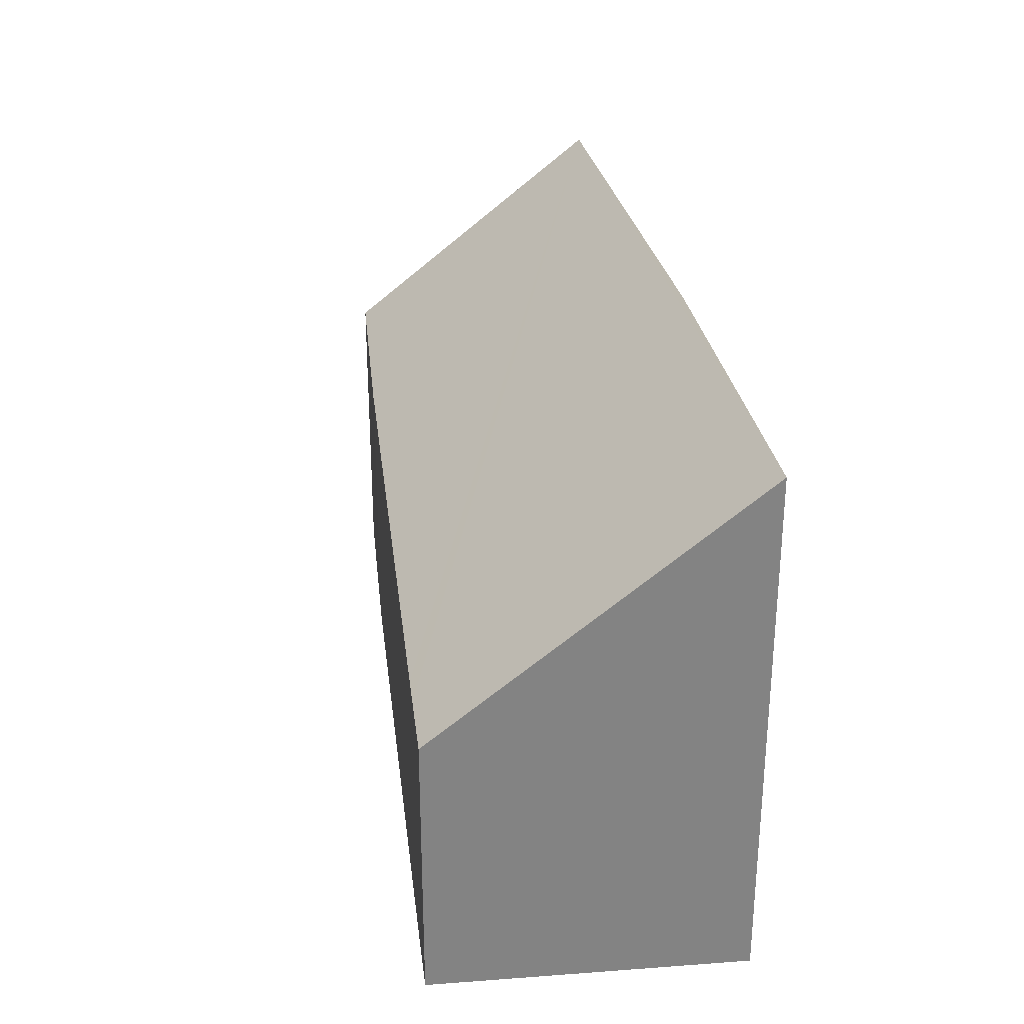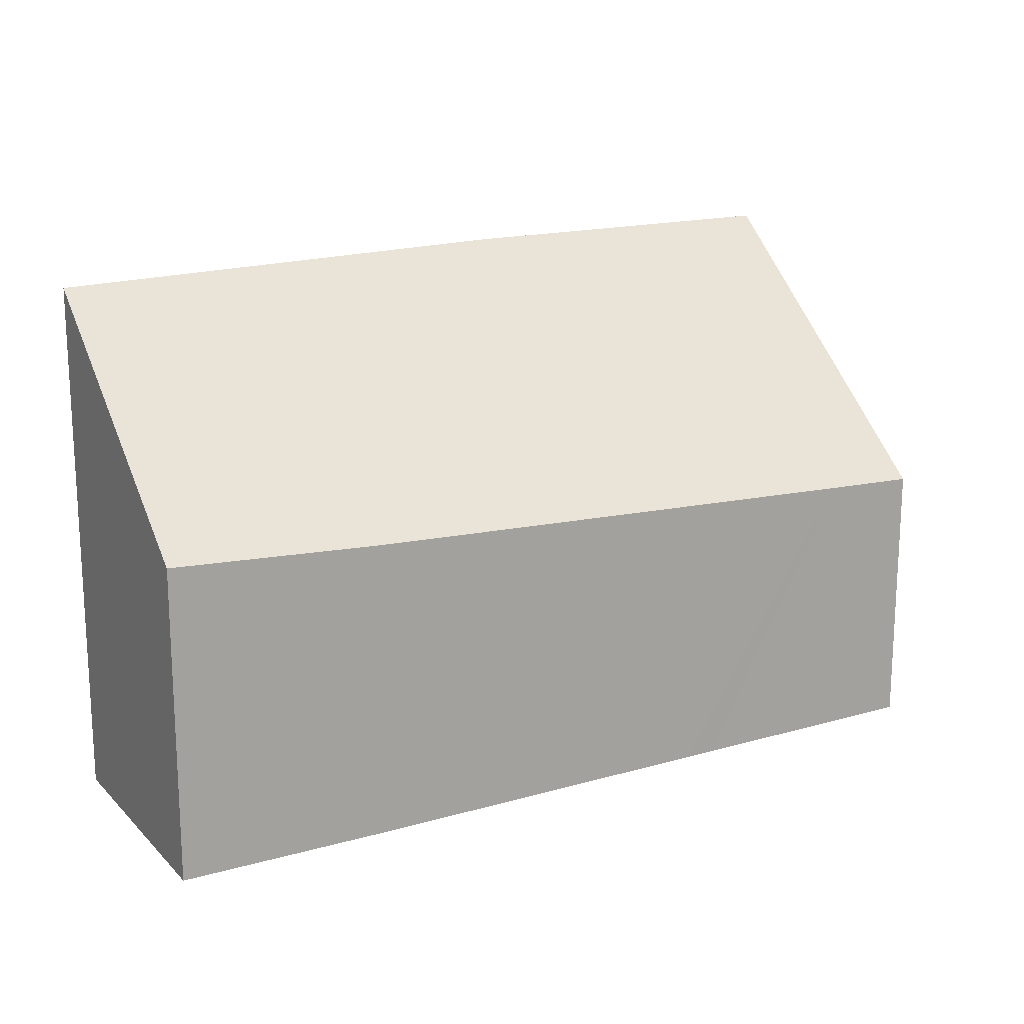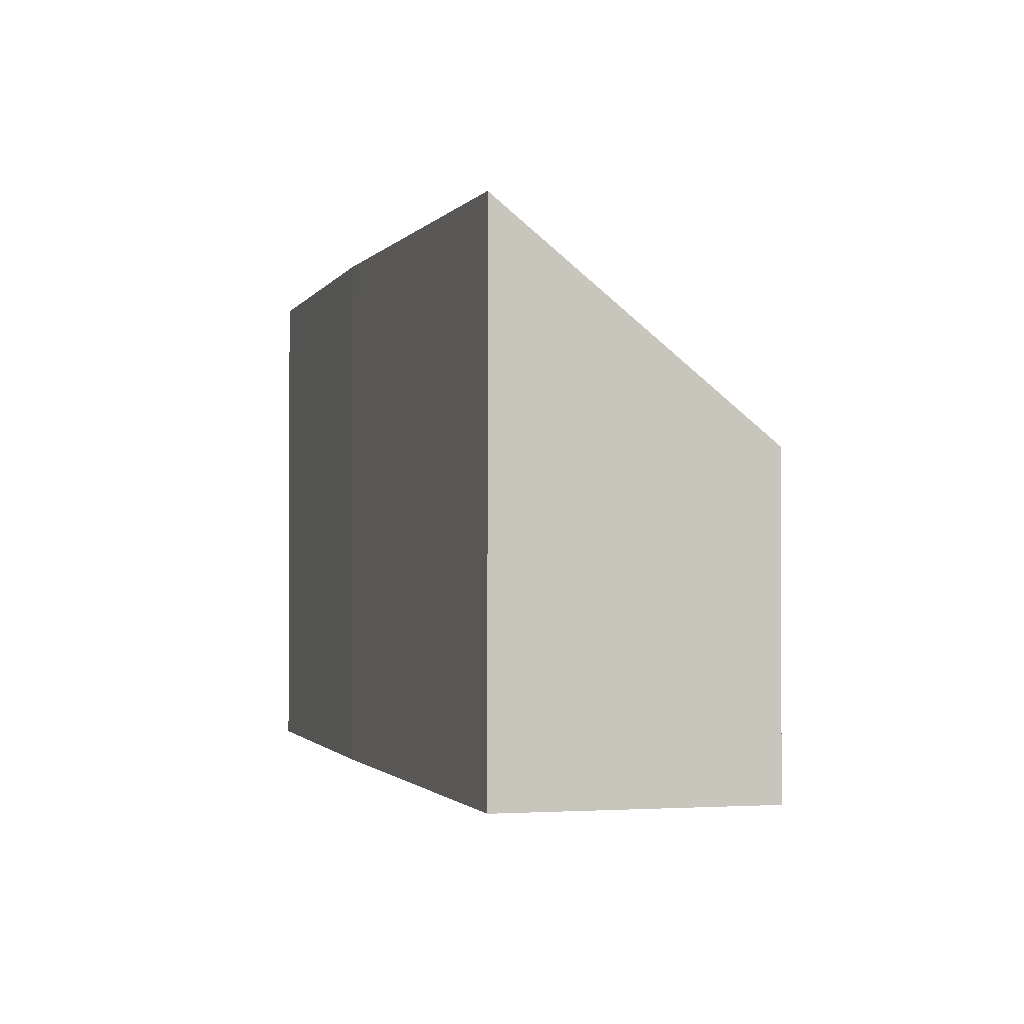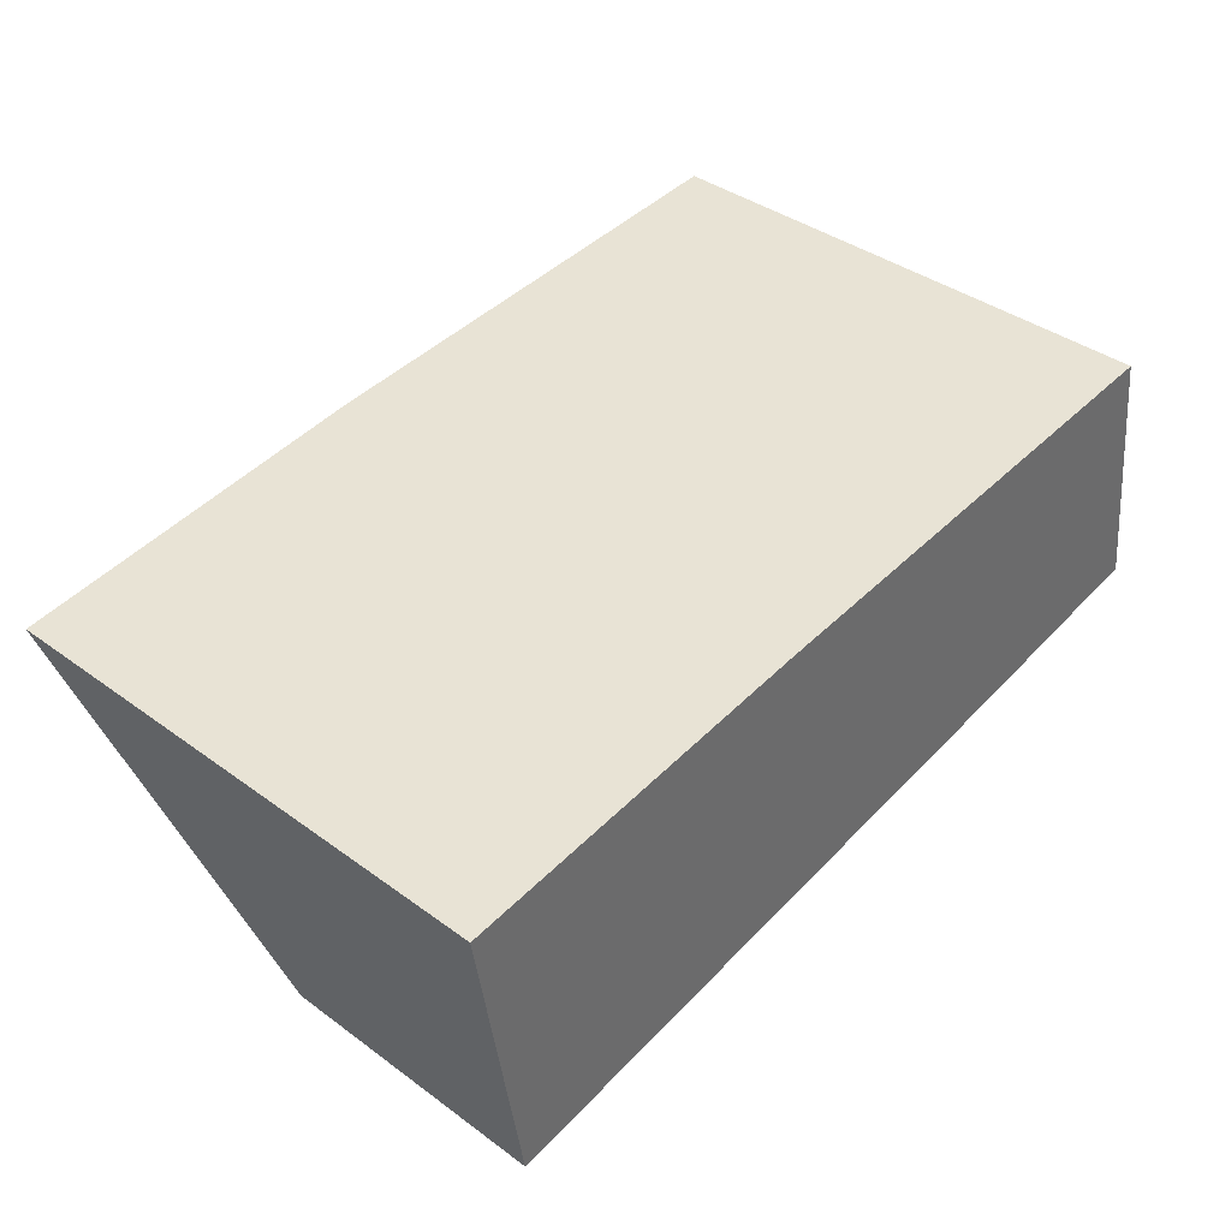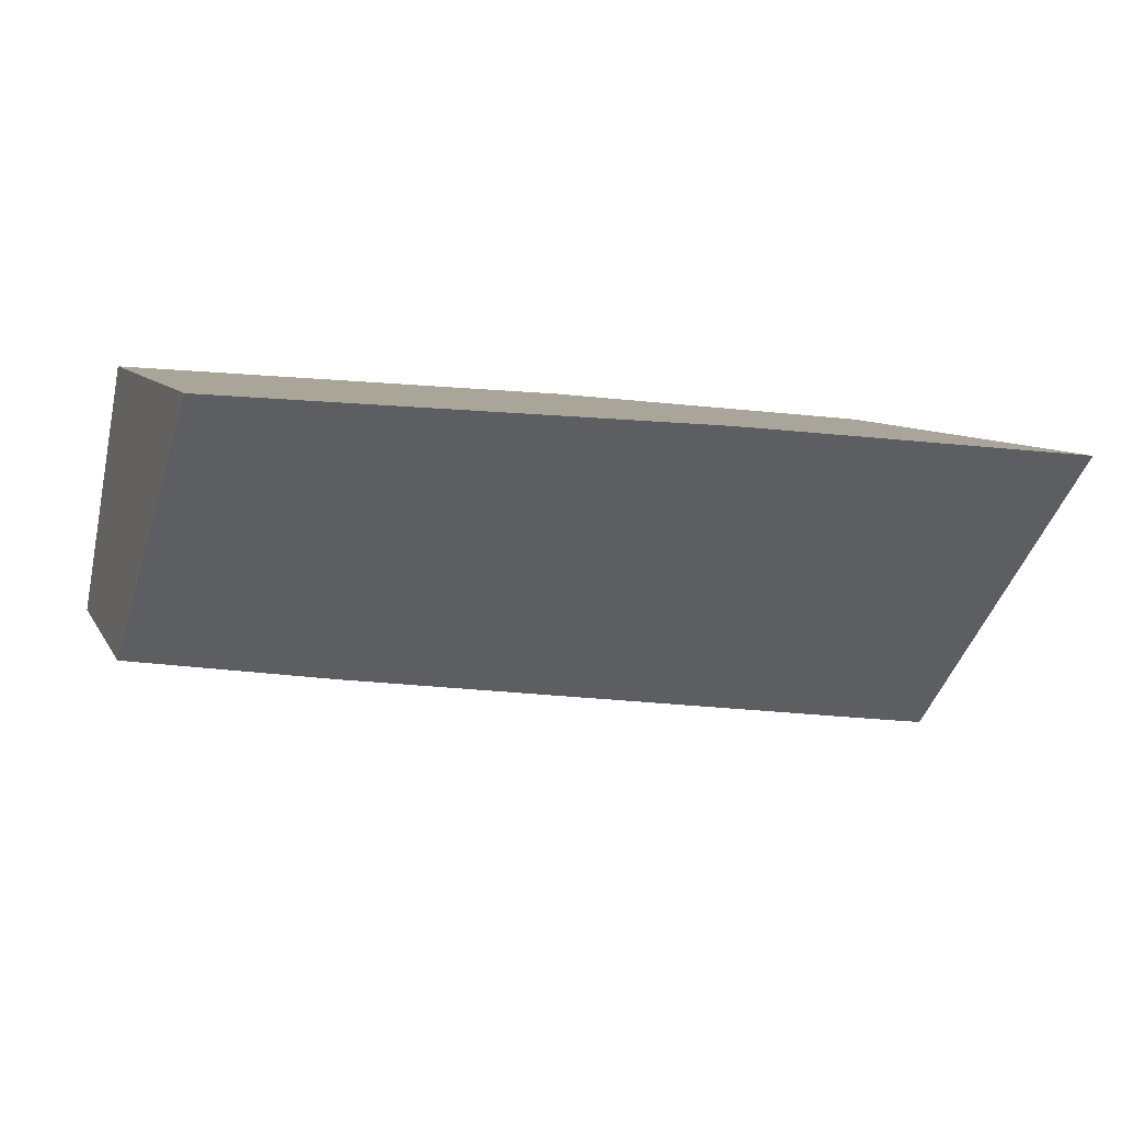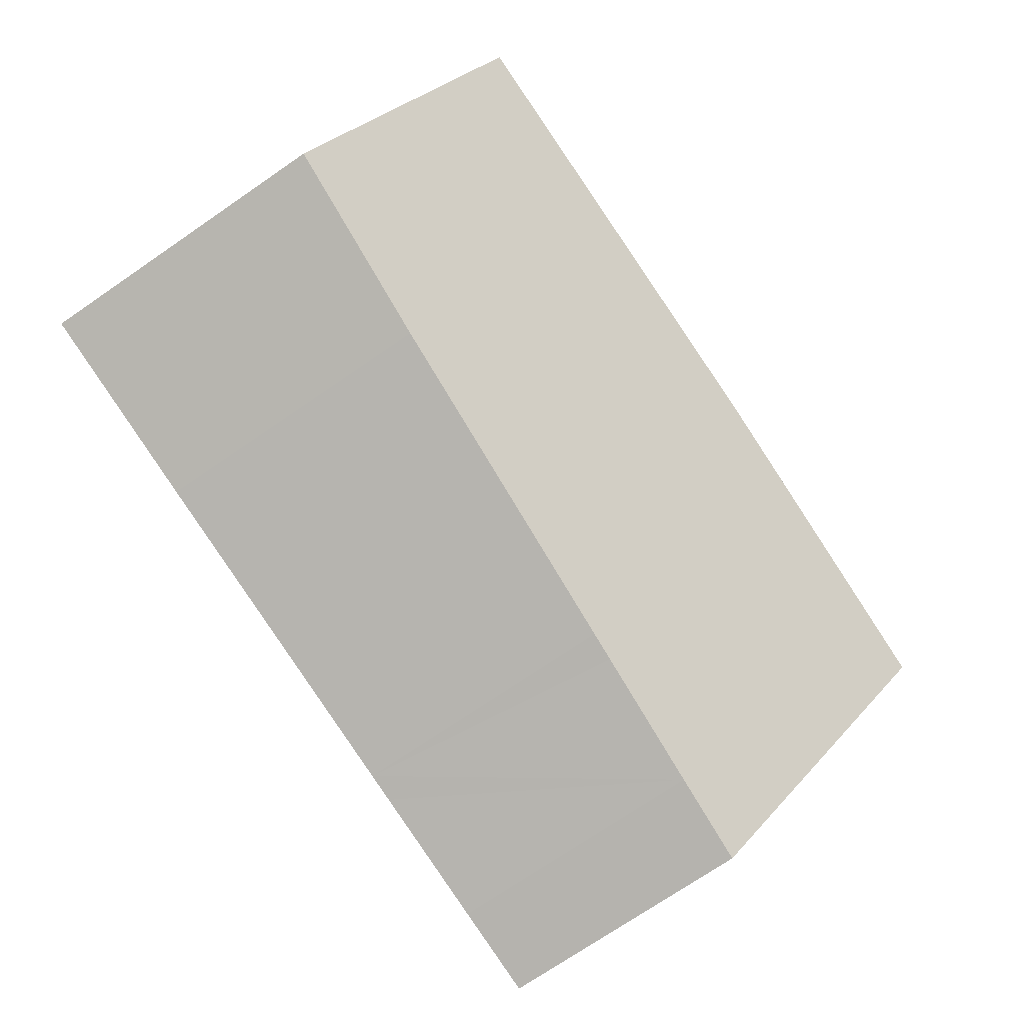
<metadata>
{"format":"obj","ext":"obj","renderer":"f3d","projection":"perspective","resolution":1024,"background":"white","views":[{"elev":29.4,"azim":-104.8,"up":"+Y"},{"elev":17.0,"azim":142.0,"up":"+Y"},{"elev":-1.4,"azim":67.6,"up":"+Y"},{"elev":39.7,"azim":-47.9,"up":"+Z"},{"elev":7.8,"azim":162.4,"up":"+Z"},{"elev":-74.7,"azim":124.2,"up":"+Z"}]}
</metadata>
<code>
v  9.28 4.05 -2.935
v  11.56 7.075 1.001
v  12.1 4.206 -2.498
v  4.386 3.838 -3.621
v  3.969 3.82 -3.679
v  1.956 3.733 -3.961
v  1.538 3.716 -4.019
v  0.625 3.678 -4.144
v  0.599 3.82 -3.971
v  0 7.075 4.332e-16
v  4.986 7.125 0.493
v  0 0 0
v  0.625 2.537e-16 -4.144
v  0.599 2.432e-16 -3.971
v  4.986 -3.019e-17 0.493
v  11.56 -6.129e-17 1.001
v  12.1 1.53e-16 -2.498
v  1.538 2.461e-16 -4.019
v  9.28 1.797e-16 -2.935
v  4.386 2.217e-16 -3.621
v  3.969 2.253e-16 -3.679
v  1.956 2.425e-16 -3.961
g defaultobject
f 1 2 3
f 2 1 4
f 2 4 5
f 2 5 6
f 2 6 7
f 2 7 8
f 2 8 9
f 2 9 10
f 2 10 11
f 9 12 10
f 12 9 8
f 12 8 13
f 12 13 14
f 10 15 11
f 15 10 12
f 15 2 11
f 2 15 16
f 16 3 2
f 3 16 17
f 18 8 7
f 8 18 13
f 17 1 3
f 1 17 19
f 1 19 4
f 4 19 20
f 4 20 5
f 5 20 6
f 6 20 21
f 6 21 22
f 6 22 7
f 7 22 18
f 15 17 16
f 17 15 19
f 19 15 12
f 19 12 20
f 20 12 14
f 20 14 21
f 21 14 22
f 22 14 18
f 18 14 13

</code>
